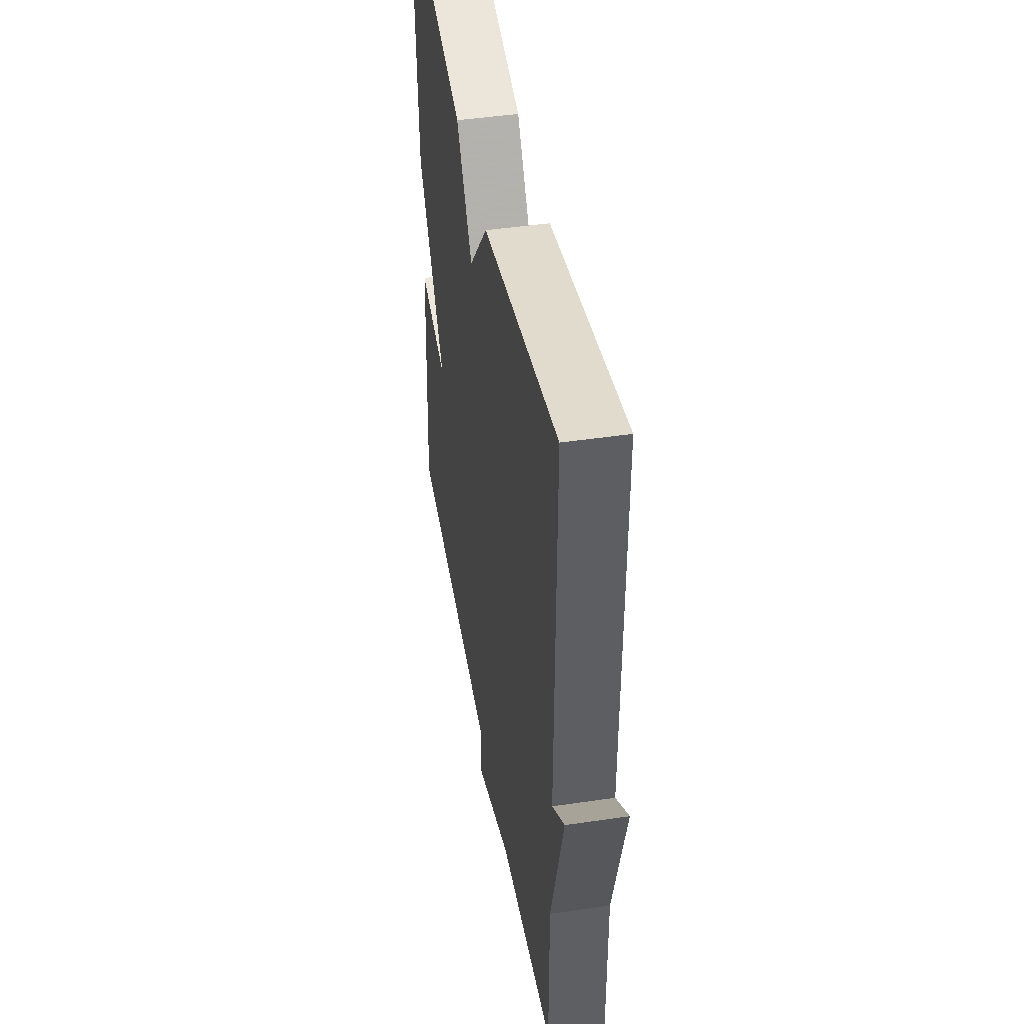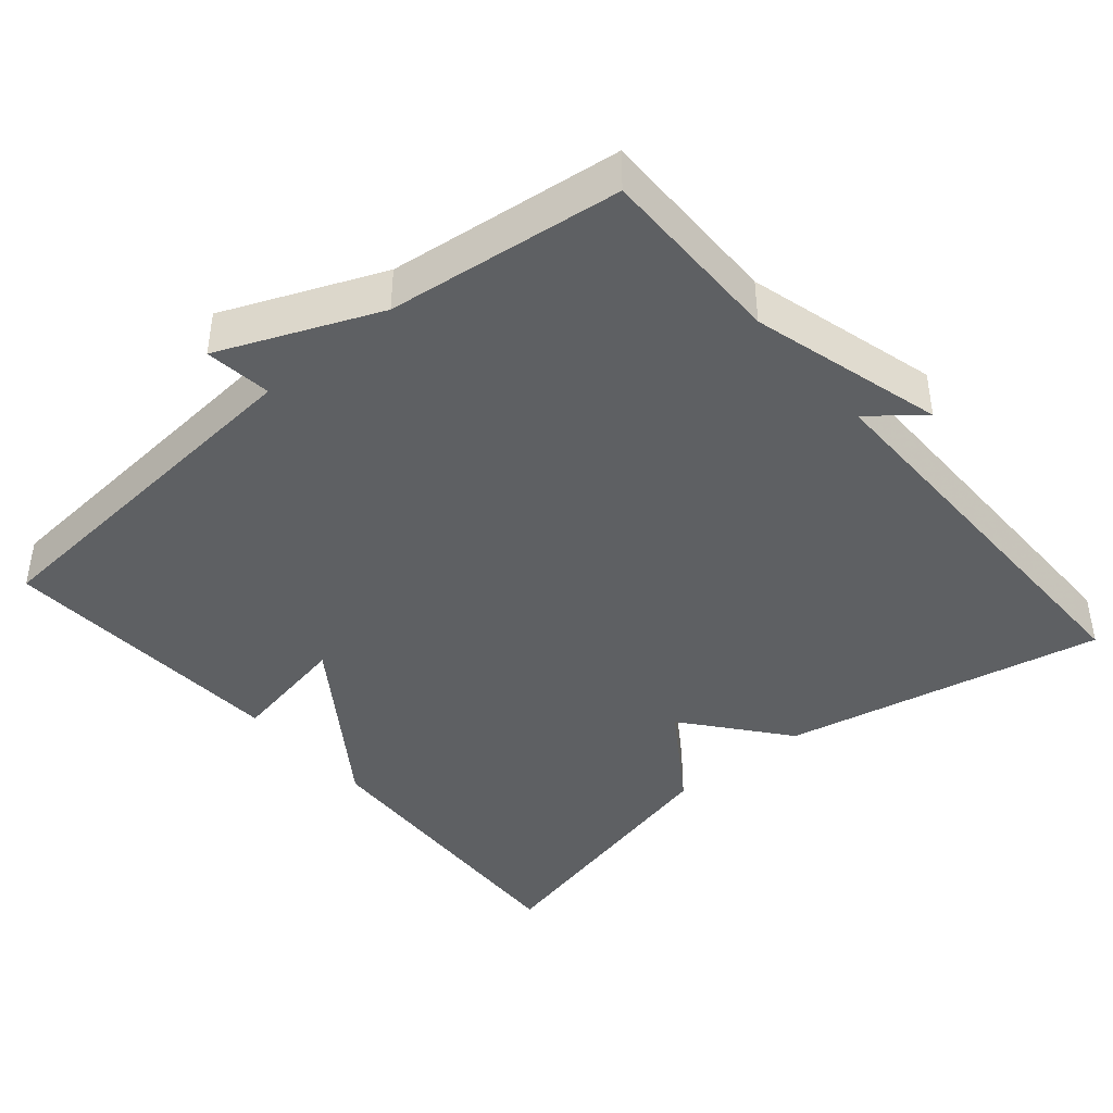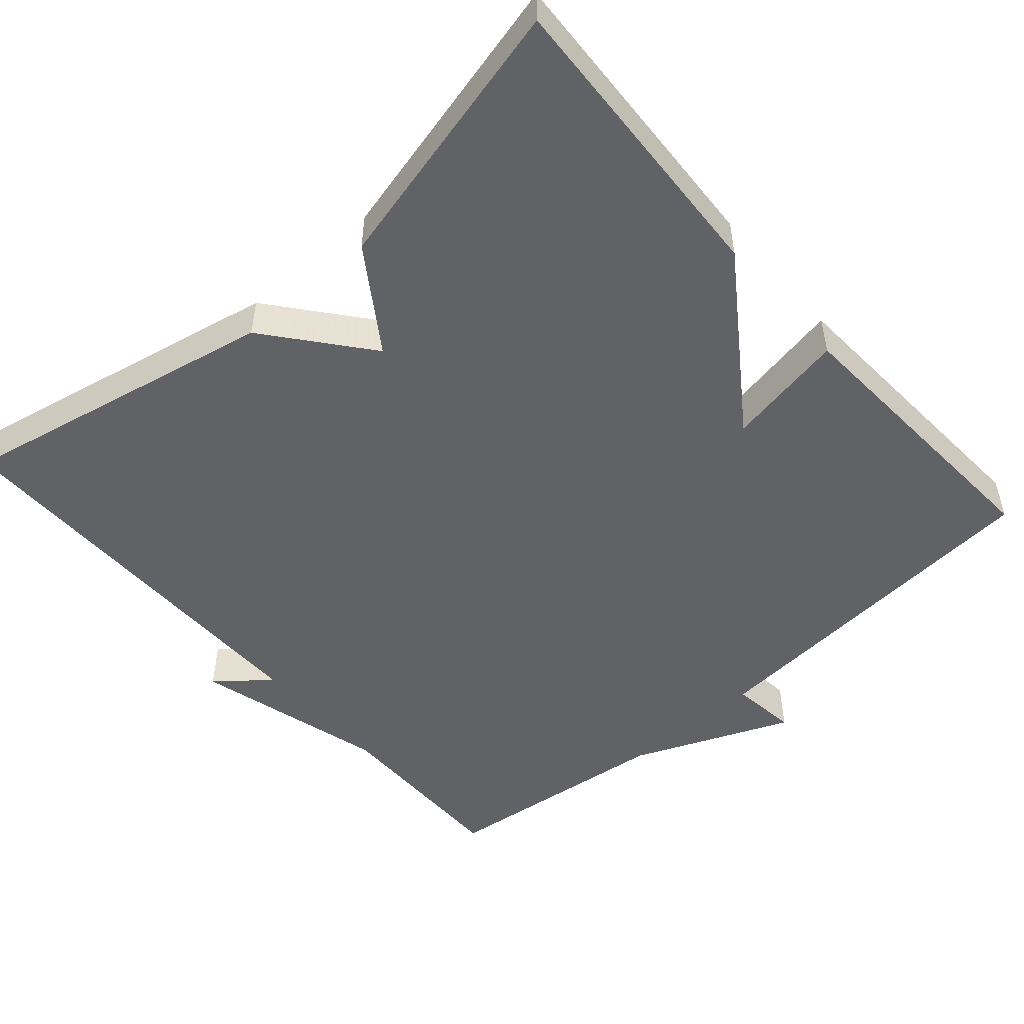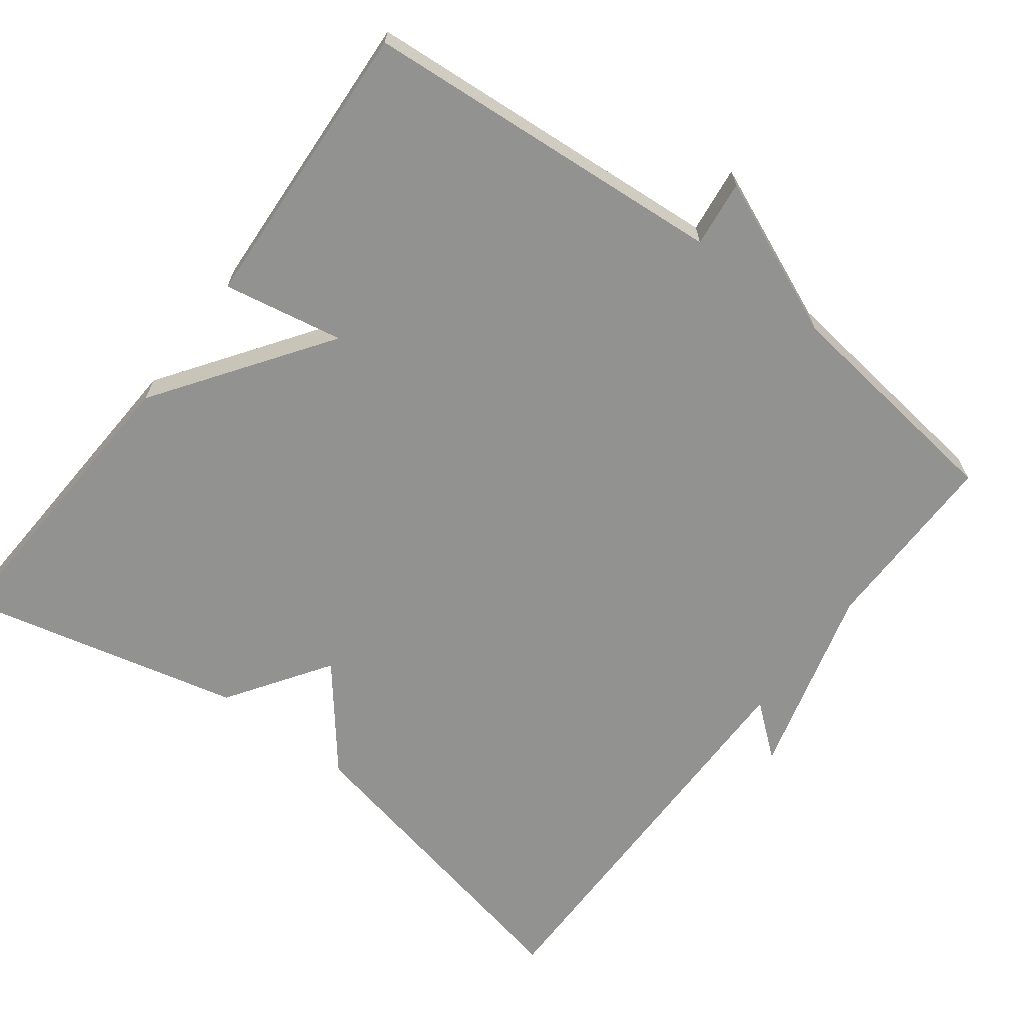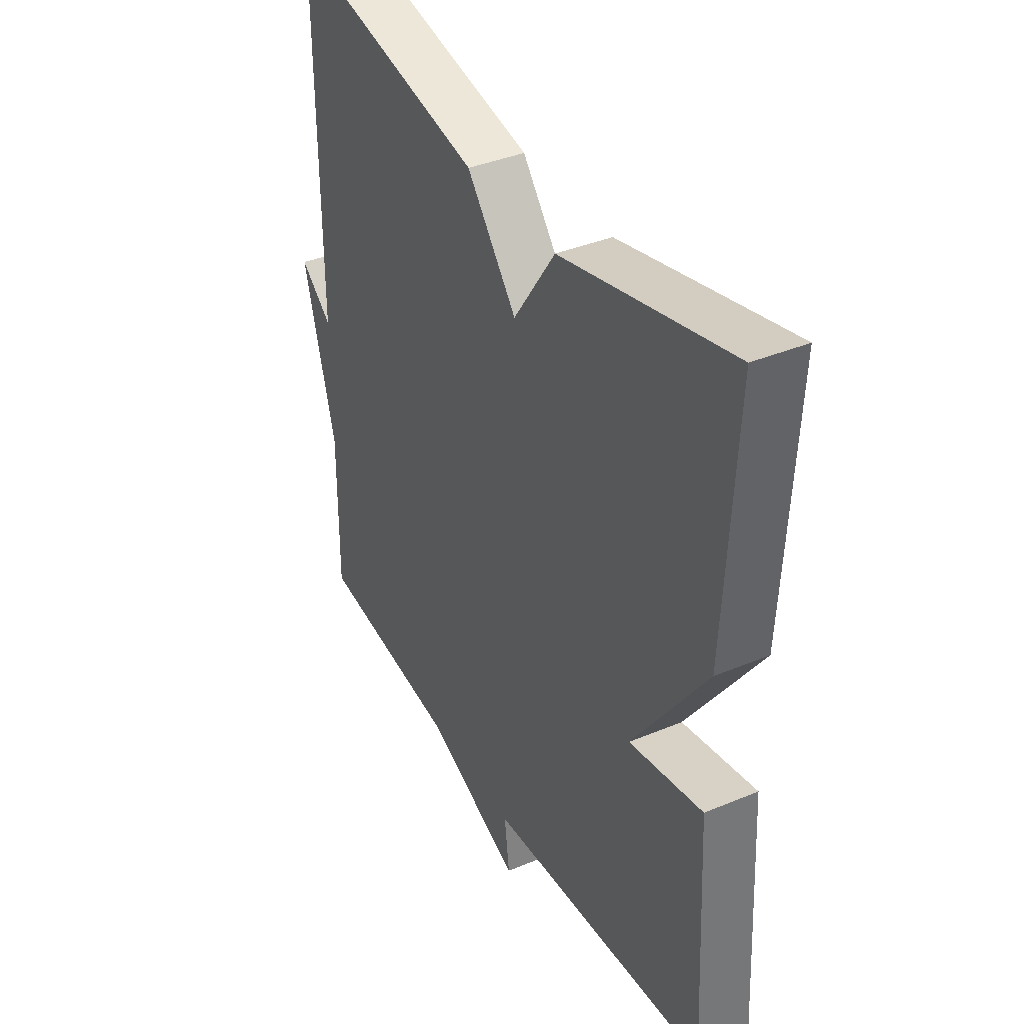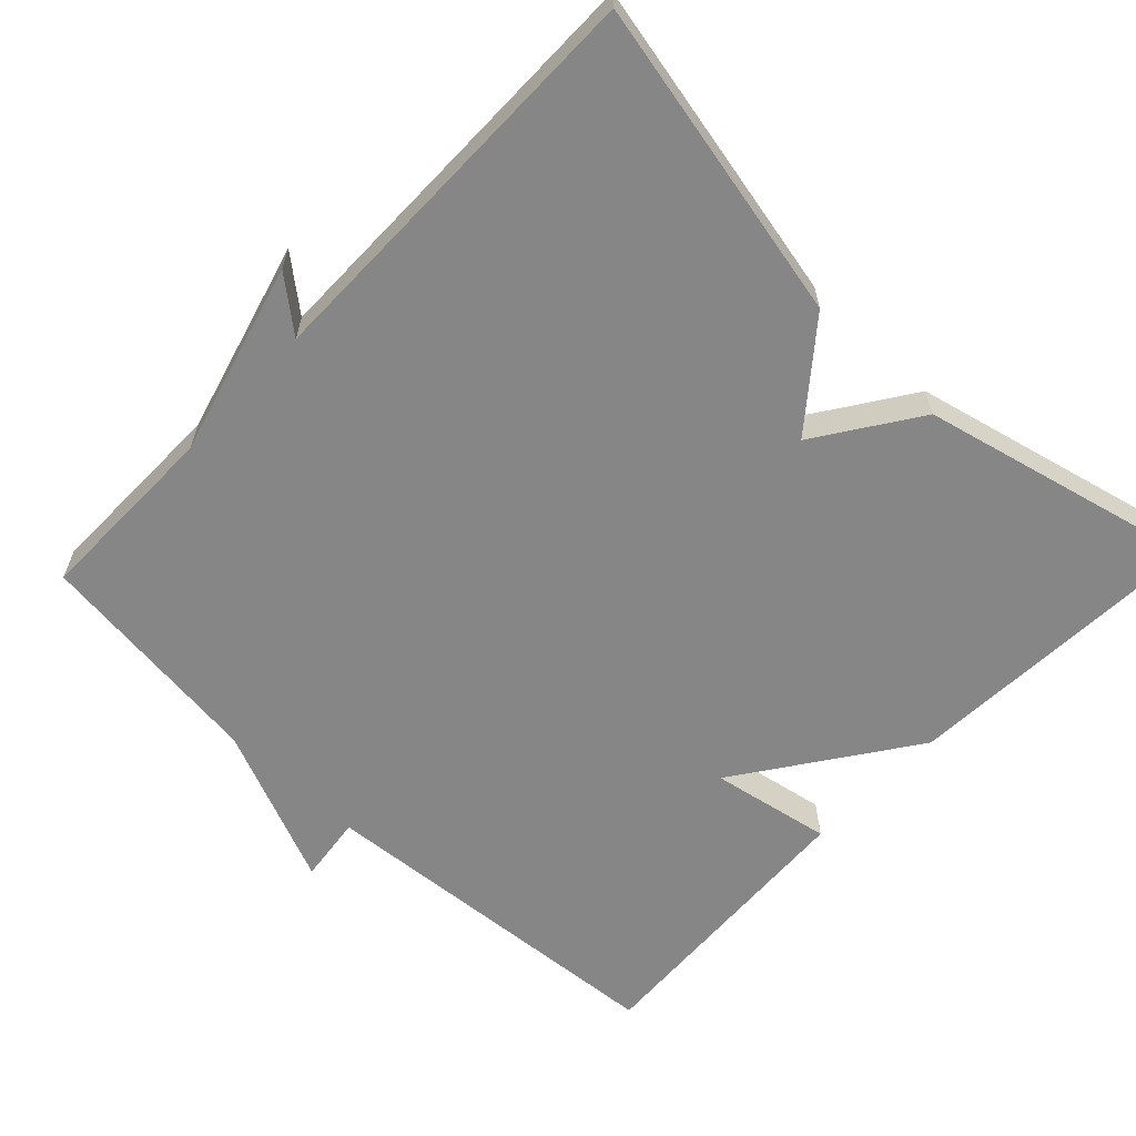
<metadata>
{"format":"obj","ext":"obj","renderer":"f3d","projection":"perspective","resolution":1024,"background":"white","views":[{"elev":45.4,"azim":-99.7,"up":"+Z"},{"elev":-42.1,"azim":-139.6,"up":"+Y"},{"elev":-50.6,"azim":41.3,"up":"+Y"},{"elev":-66.3,"azim":142.9,"up":"+Y"},{"elev":38.4,"azim":62.1,"up":"+Z"},{"elev":-62.0,"azim":-43.6,"up":"+Y"}]}
</metadata>
<code>
v -0.5 0.07 0.5
v -0.071 0.07 0.411
v 0.038 0.07 0.276
v 0.129 0.07 0.411
v 0.5 0.07 0.5
v 0.478 0.07 0.091
v 0.317 0.07 -0.139
v 0.478 0.07 -0.109
v 0.5 0.07 -0.5
v 0.012 0.07 -0.538
v 0.023 0.07 -0.627
v -0.188 0.07 -0.538
v -0.5 0.07 -0.5
v -0.498 0.07 -0.25
v -0.568 0.07 0.007
v -0.498 0.07 -0.05
v -0.5 0 0.5
v -0.071 0 0.411
v 0.038 0 0.276
v 0.129 0 0.411
v 0.5 0 0.5
v 0.478 0 0.091
v 0.317 0 -0.139
v 0.478 0 -0.109
v 0.5 0 -0.5
v 0.012 0 -0.538
v 0.023 0 -0.627
v -0.188 0 -0.538
v -0.5 0 -0.5
v -0.498 0 -0.25
v -0.568 0 0.007
v -0.498 0 -0.05
f 14 15 16
f 12 13 14
f 12 14 16
f 11 12 16
f 10 11 16
f 7 8 9 10
f 6 7 10
f 5 6 10
f 4 5 10
f 3 4 10
f 3 10 16
f 2 3 16
f 1 2 16
f 32 31 30
f 30 29 28
f 32 30 28
f 32 28 27
f 32 27 26
f 26 25 24 23
f 26 23 22
f 26 22 21
f 26 21 20
f 26 20 19
f 32 26 19
f 32 19 18
f 32 18 17
f 1 17 18 2
f 2 18 19 3
f 3 19 20 4
f 4 20 21 5
f 5 21 22 6
f 6 22 23 7
f 7 23 24 8
f 8 24 25 9
f 9 25 26 10
f 10 26 27 11
f 11 27 28 12
f 12 28 29 13
f 13 29 30 14
f 14 30 31 15
f 15 31 32 16
f 16 32 17 1

</code>
